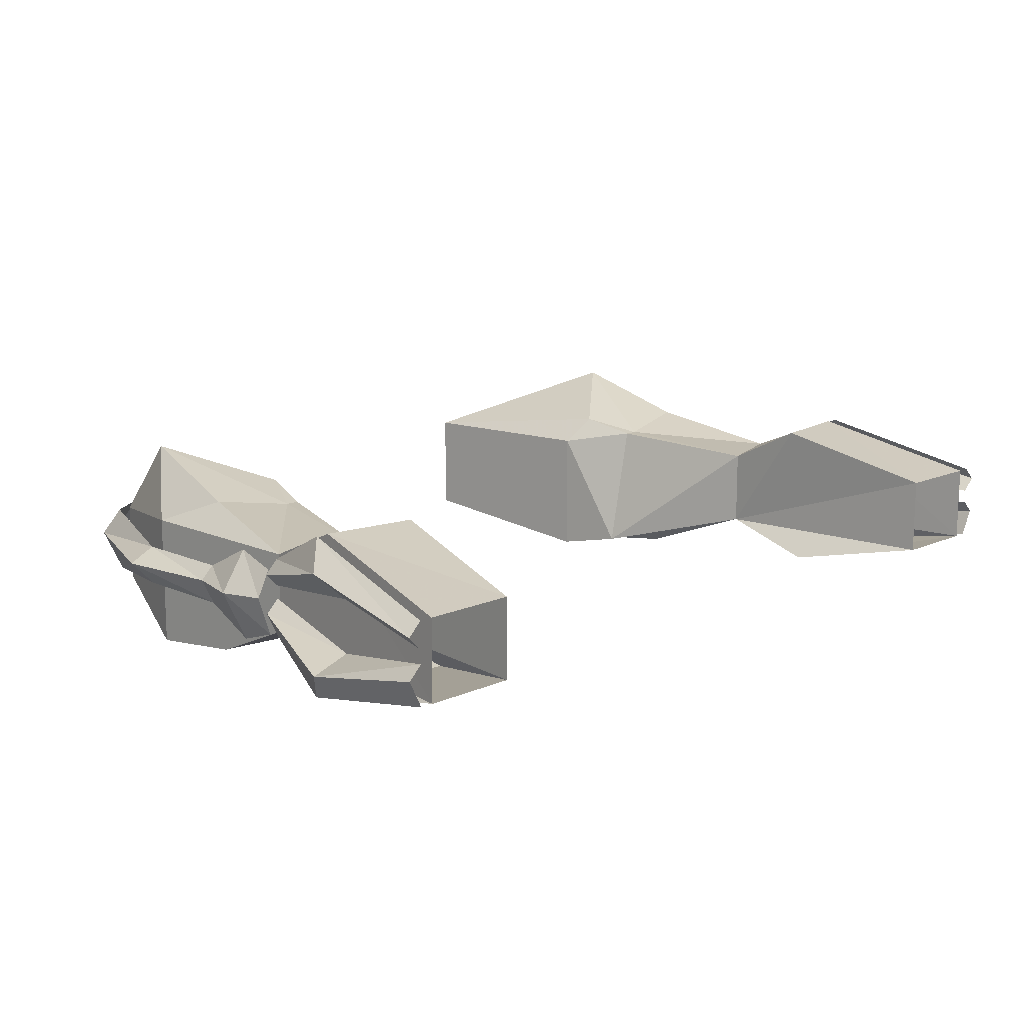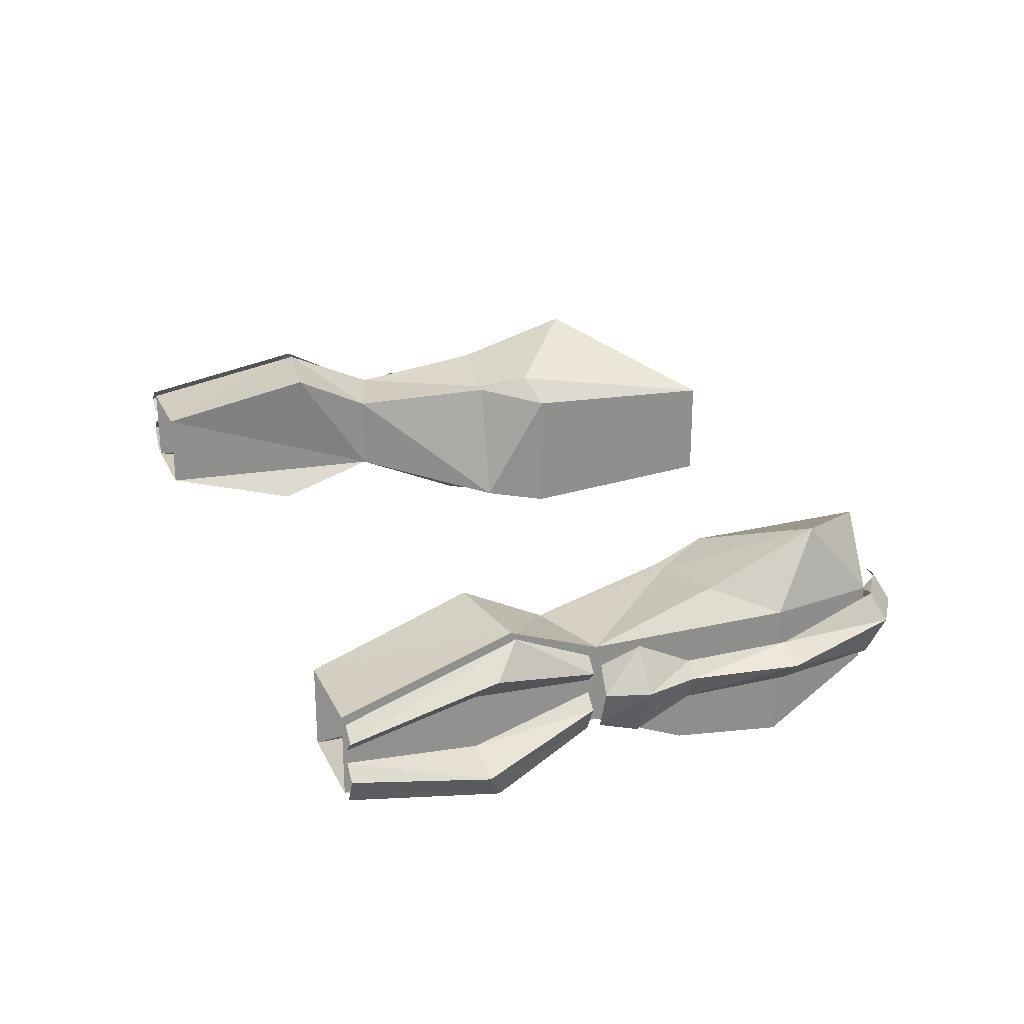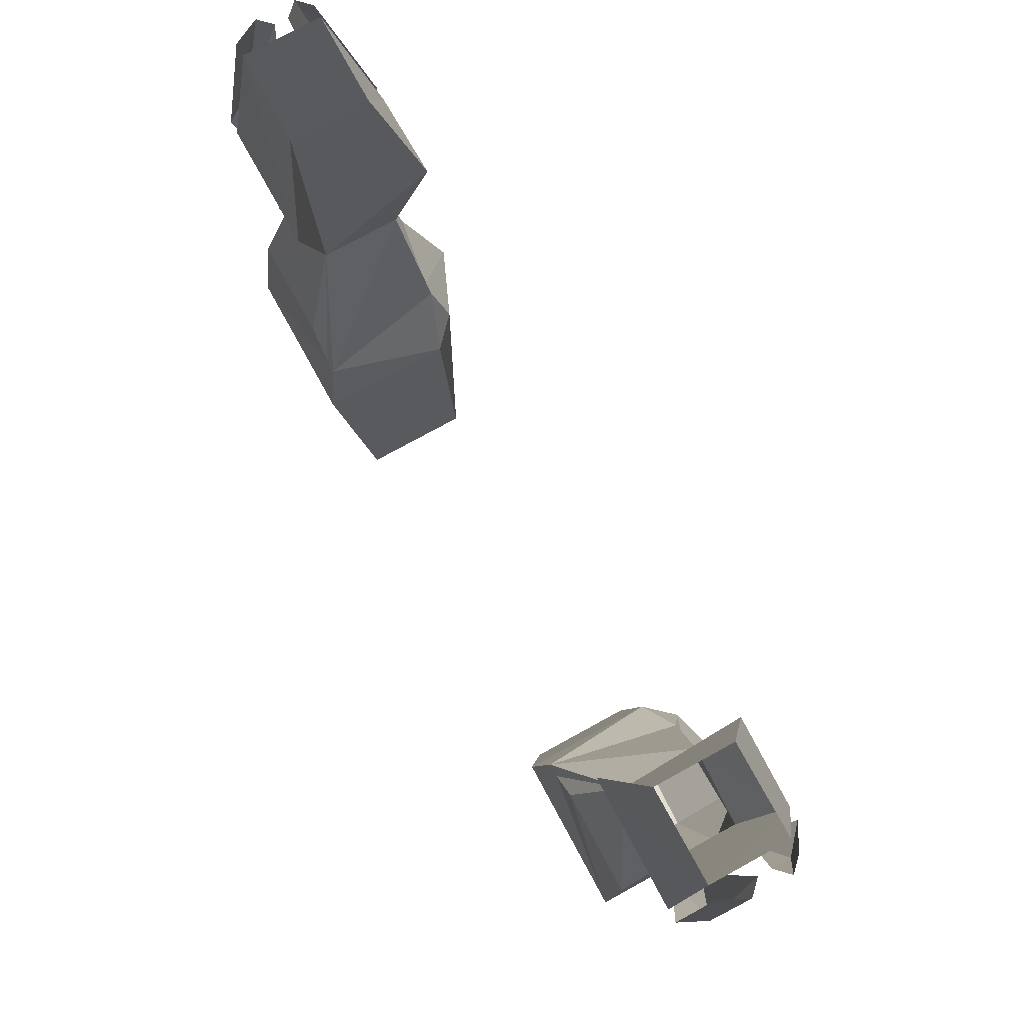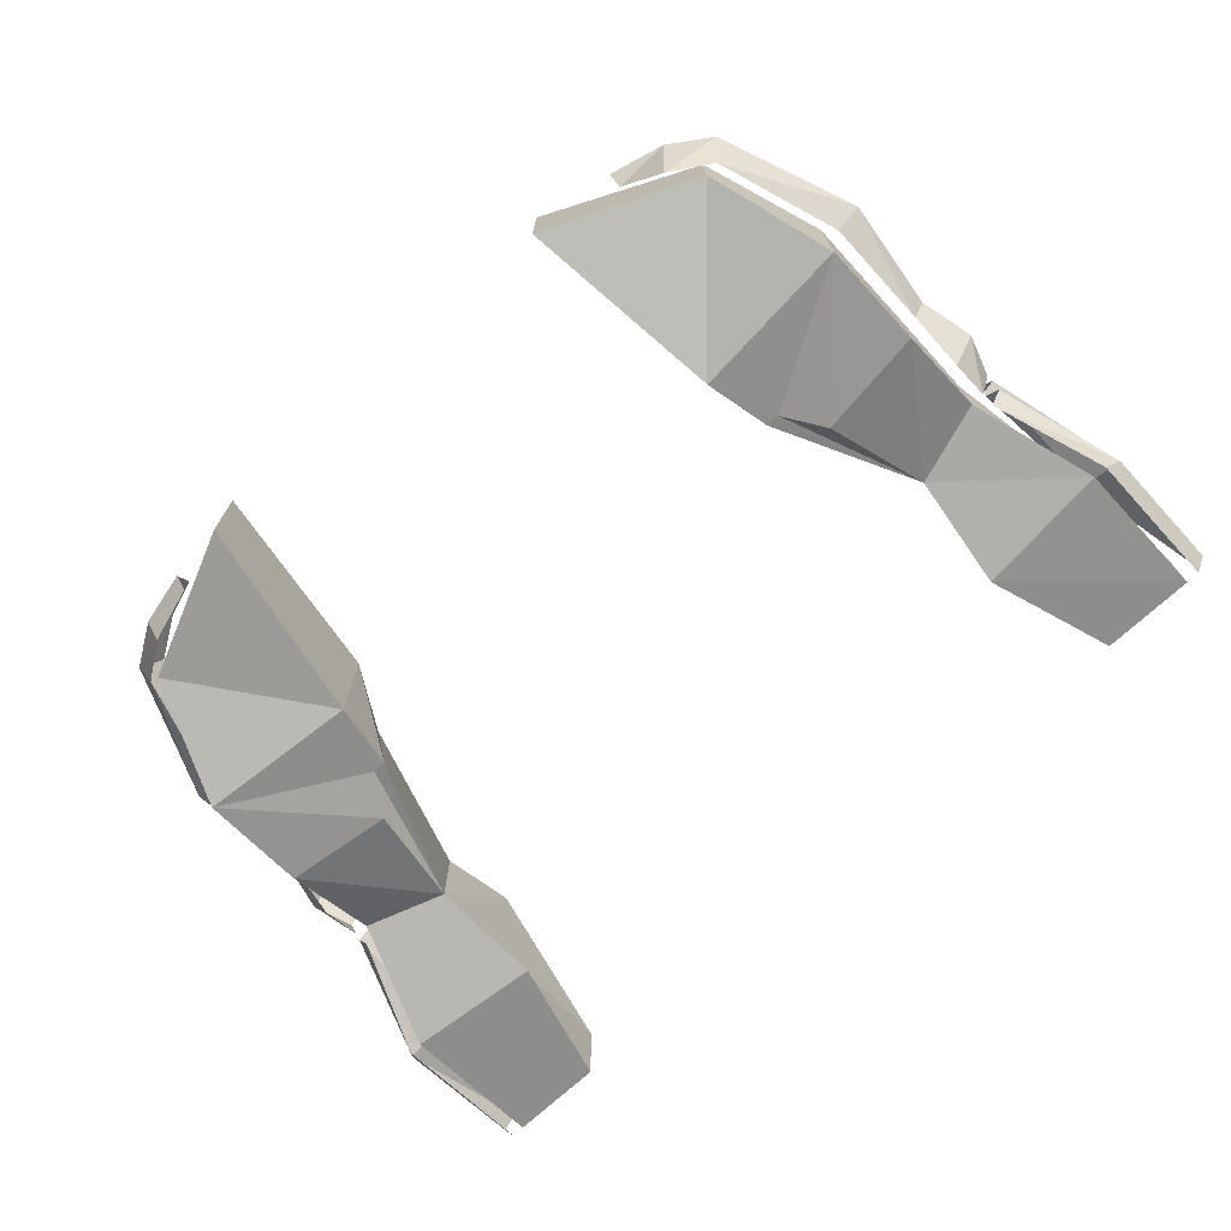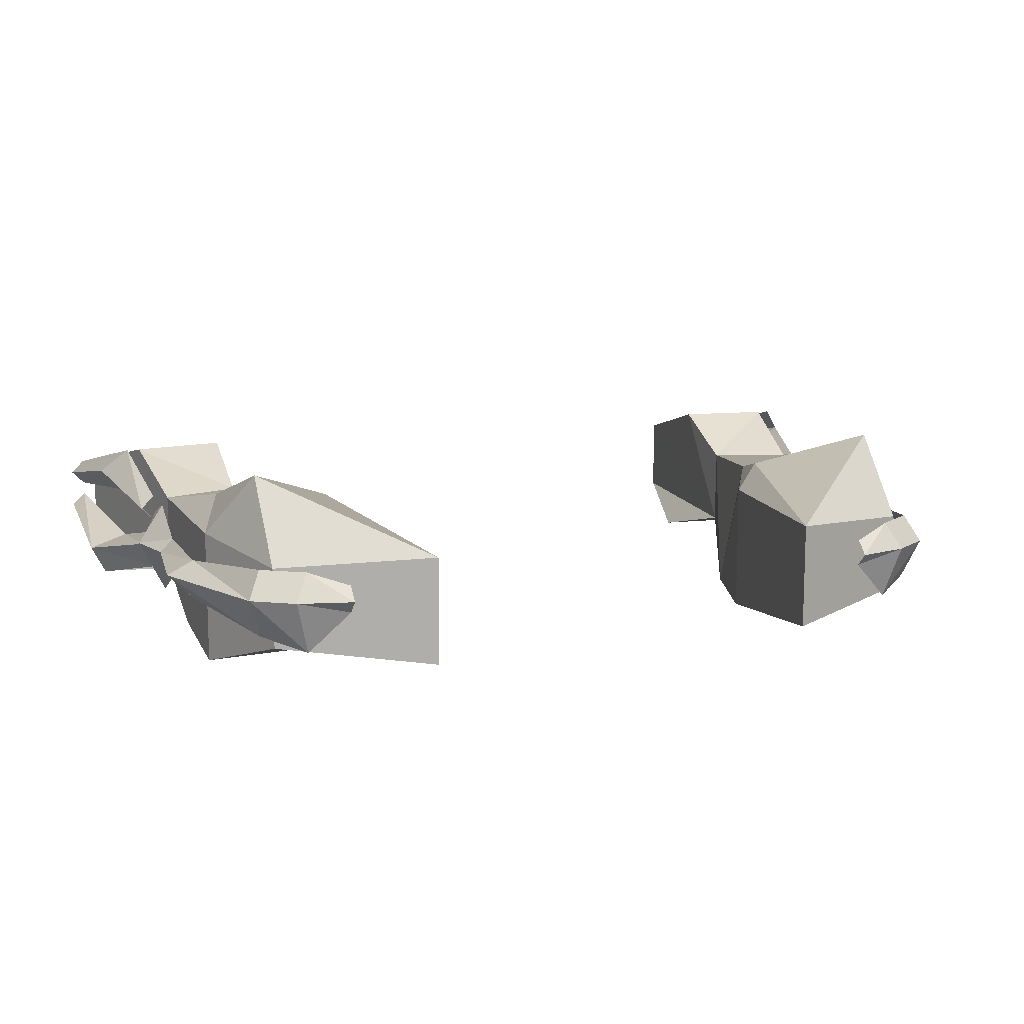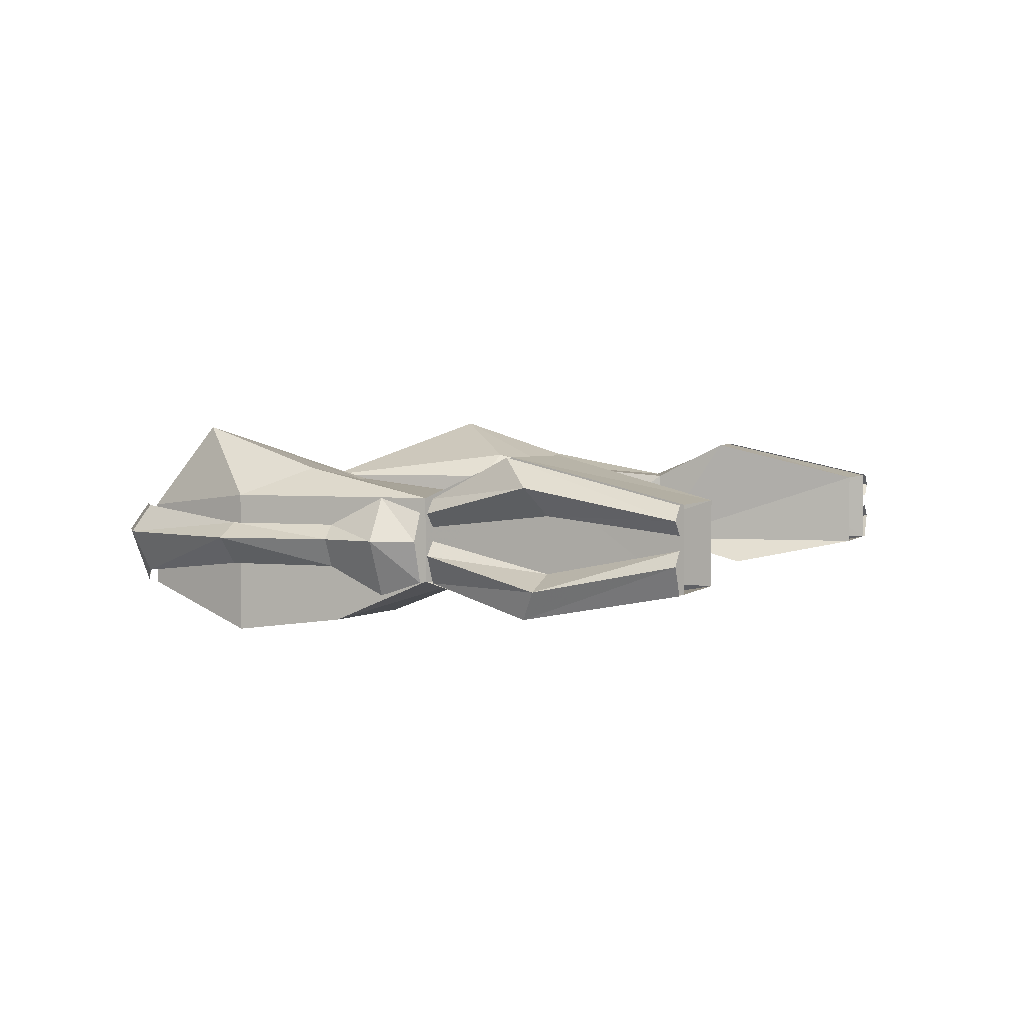
<metadata>
{"format":"obj","ext":"obj","renderer":"f3d","projection":"perspective","resolution":1024,"background":"white","views":[{"elev":13.6,"azim":135.0,"up":"+Z"},{"elev":24.8,"azim":-110.8,"up":"+Z"},{"elev":76.8,"azim":-118.7,"up":"+Y"},{"elev":-72.4,"azim":42.5,"up":"+Z"},{"elev":11.7,"azim":-20.9,"up":"+Z"},{"elev":3.0,"azim":111.0,"up":"+Z"}]}
</metadata>
<code>
v -0.1797 -1.031 -0.01562
v -0.1797 -0.9844 0.05469
v -0.1797 -1.031 0.03125
v -0.1406 -1.117 -0.03906
v -0.1484 -1.117 -0.03906
v -0.1641 -1.094 -0.03906
v -0.2266 -1.102 -0.03906
v -0.2266 -1.047 -0.01562
v -0.25 -0.9766 -0.03125
v -0.1719 -0.9688 -0.03125
v -0.1953 -0.8906 -0.01562
v -0.1953 -0.8906 0.03125
v -0.2344 -0.9922 0.05469
v -0.2266 -1.047 0.03125
v -0.1641 -1.117 0.03906
v -0.1562 -1.117 0.03906
v -0.1328 -1.156 0.03125
v -0.1328 -1.156 -0.04688
v -0.2266 -1.164 -0.04688
v -0.2266 -1.164 0.03125
v -0.25 -0.8906 -0.01562
v -0.25 -0.8906 0.03125
v -0.1172 -1.273 0.03125
v -0.1484 -1.148 0.04688
v -0.2031 -1.195 0.07031
v -0.2031 -1.234 0.02344
v -0.1172 -1.273 -0.03125
v -0.2109 -1.125 0.04688
v -0.2031 -1.234 -0.02344
v -0.1875 -1.25 0.02344
v -0.2109 -1.234 0.02344
v -0.1953 -1.258 0.007812
v -0.1641 -1.266 0.007812
v -0.1641 -1.258 0.01562
v -0.25 -1.07 0.007812
v -0.2344 -1.07 -0.02344
v -0.2422 -1.102 0.007812
v -0.2344 -1.102 0.01562
v -0.2344 -1.07 0.03125
v -0.2422 -1.047 0.007812
v -0.2344 -1.047 -0.01562
v -0.2344 -1.164 0.01562
v -0.25 -1.164 0.007812
v -0.2188 -1.242 0.007812
v -0.1875 -1.25 -0.02344
v -0.1641 -1.258 0
v -0.2422 -0.9922 0.05469
v -0.2578 -0.8906 0.03125
v -0.2656 -0.8906 0.02344
v -0.2578 -0.9766 0.03906
v -0.2422 -1.039 0.02344
v -0.2344 -1.039 0.03125
v -0.2656 -0.8906 0
v -0.2578 -0.9766 -0.03125
v -0.2656 -0.9688 -0.01562
v -0.2578 -0.8906 0.007812
v -0.2422 -0.9688 -0.007812
v -0.2422 -1.039 0
v -0.2344 -1.039 0.007812
v -0.2344 -1.039 0.01562
v -0.2422 -0.9688 0.02344
v -0.2578 -0.8906 0.01562
v -0.2344 -1.039 -0.01562
v -0.2109 -1.234 -0.01562
v -0.2344 -1.102 -0.007812
v -0.2344 -1.164 -0.007812
v -0.2344 -1.047 0.02344
v -0.2578 -0.8906 -0.01562
v 0.1797 -1.031 -0.01562
v 0.1797 -1.031 0.03125
v 0.1797 -0.9844 0.05469
v 0.1953 -0.8906 0.03125
v 0.1953 -0.8906 -0.01562
v 0.1719 -0.9688 -0.03125
v 0.25 -0.9766 -0.03125
v 0.2266 -1.047 -0.01562
v 0.2266 -1.102 -0.03906
v 0.1641 -1.094 -0.03906
v 0.1484 -1.117 -0.03906
v 0.1406 -1.117 -0.03906
v 0.1562 -1.117 0.03906
v 0.1641 -1.117 0.03906
v 0.2266 -1.047 0.03125
v 0.2344 -0.9922 0.05469
v 0.25 -0.8906 0.03125
v 0.25 -0.8906 -0.01562
v 0.2266 -1.164 0.03125
v 0.2266 -1.164 -0.04688
v 0.1328 -1.156 -0.04688
v 0.1328 -1.156 0.03125
v 0.1484 -1.148 0.04688
v 0.2031 -1.195 0.07031
v 0.2109 -1.125 0.04688
v 0.2031 -1.234 0.02344
v 0.2031 -1.234 -0.02344
v 0.1172 -1.273 -0.03125
v 0.1172 -1.273 0.03125
v 0.1875 -1.25 0.02344
v 0.1953 -1.258 0.007812
v 0.2109 -1.234 0.02344
v 0.2188 -1.242 0.007812
v 0.2344 -1.164 0.01562
v 0.25 -1.164 0.007812
v 0.2422 -1.102 0.007812
v 0.2344 -1.102 0.01562
v 0.25 -1.07 0.007812
v 0.2344 -1.07 0.03125
v 0.2422 -1.047 0.007812
v 0.2344 -1.047 0.02344
v 0.2344 -1.07 -0.02344
v 0.2344 -1.047 -0.01562
v 0.2422 -0.9922 0.05469
v 0.2656 -0.8906 0.02344
v 0.2578 -0.8906 0.03125
v 0.2578 -0.9766 0.03906
v 0.2422 -0.9688 0.02344
v 0.2578 -0.8906 0.01562
v 0.2656 -0.8906 0
v 0.2656 -0.9688 -0.01562
v 0.2578 -0.9766 -0.03125
v 0.2578 -0.8906 -0.01562
v 0.2422 -1.039 0.02344
v 0.2344 -1.039 0.01562
v 0.2344 -1.039 0.03125
v 0.2578 -0.8906 0.007812
v 0.2422 -0.9688 -0.007812
v 0.2422 -1.039 0
v 0.2344 -1.039 -0.01562
v 0.2109 -1.234 -0.01562
v 0.2344 -1.164 -0.007812
v 0.2344 -1.102 -0.007812
v 0.1875 -1.25 -0.02344
v 0.1641 -1.258 0
v 0.1641 -1.266 0.007812
v 0.1641 -1.258 0.01562
v 0.2344 -1.039 0.007812
f 1 2 3
f 1 3 4
f 1 4 5
f 1 5 6
f 1 6 7
f 1 7 8
f 1 8 9
f 1 9 10
f 1 10 11
f 1 11 12
f 1 12 2
f 2 12 13
f 2 13 3
f 3 13 14
f 3 14 15
f 3 15 16
f 3 16 4
f 4 16 17
f 4 17 18
f 4 18 5
f 5 18 19
f 5 19 6
f 6 19 7
f 7 19 8
f 8 19 20
f 8 20 14
f 8 14 13
f 8 13 21
f 8 21 9
f 9 21 10
f 10 21 11
f 12 22 13
f 13 22 21
f 23 24 25
f 23 25 26
f 23 26 27
f 23 27 18
f 23 18 17
f 23 17 24
f 24 17 16
f 24 16 15
f 24 15 25
f 25 15 28
f 25 28 20
f 25 20 26
f 26 20 19
f 26 19 29
f 26 29 27
f 27 29 18
f 18 29 19
f 14 28 15
f 28 14 20
f 69 70 71
f 69 71 72
f 69 72 73
f 69 73 74
f 69 74 75
f 69 75 76
f 69 76 77
f 69 77 78
f 69 78 79
f 69 79 80
f 69 80 70
f 70 80 81
f 70 81 82
f 70 82 83
f 70 83 84
f 70 84 71
f 71 84 72
f 72 84 85
f 85 84 86
f 86 84 76
f 86 76 75
f 86 75 74
f 86 74 73
f 83 76 84
f 76 83 87
f 76 87 88
f 76 88 77
f 77 88 78
f 78 88 79
f 79 88 89
f 79 89 80
f 80 89 90
f 80 90 81
f 81 90 91
f 81 91 82
f 82 91 92
f 82 92 93
f 82 93 83
f 83 93 87
f 87 93 92
f 87 92 94
f 87 94 88
f 88 94 95
f 88 95 89
f 89 95 96
f 89 96 97
f 89 97 90
f 90 97 91
f 91 97 92
f 92 97 94
f 94 97 96
f 94 96 95
f 30 31 32
f 30 32 33
f 30 33 34
f 35 36 37
f 35 37 38
f 35 38 39
f 35 39 40
f 35 40 41
f 35 41 36
f 38 37 42
f 42 37 43
f 42 43 44
f 42 44 31
f 31 44 32
f 32 44 45
f 32 45 46
f 32 46 33
f 47 48 49
f 47 49 50
f 47 50 51
f 47 51 52
f 53 54 55
f 53 55 56
f 56 55 57
f 57 55 58
f 57 58 59
f 60 51 50
f 60 50 61
f 61 50 62
f 62 50 49
f 55 63 58
f 63 55 54
f 44 43 64
f 44 64 45
f 65 66 43
f 65 43 37
f 65 37 36
f 43 66 64
f 40 39 67
f 53 68 54
f 98 99 100
f 100 99 101
f 100 101 102
f 102 101 103
f 102 103 104
f 102 104 105
f 105 104 106
f 105 106 107
f 107 106 108
f 107 108 109
f 106 104 110
f 106 110 111
f 106 111 108
f 112 113 114
f 113 112 115
f 113 115 116
f 113 116 117
f 118 119 120
f 118 120 121
f 122 123 116
f 122 116 115
f 122 115 124
f 124 115 112
f 118 125 119
f 119 125 126
f 119 126 127
f 119 127 128
f 119 128 120
f 101 129 103
f 103 129 130
f 103 130 131
f 103 131 104
f 104 131 110
f 132 99 133
f 133 99 134
f 134 99 98
f 134 98 135
f 101 99 132
f 101 132 129
f 126 136 127

</code>
